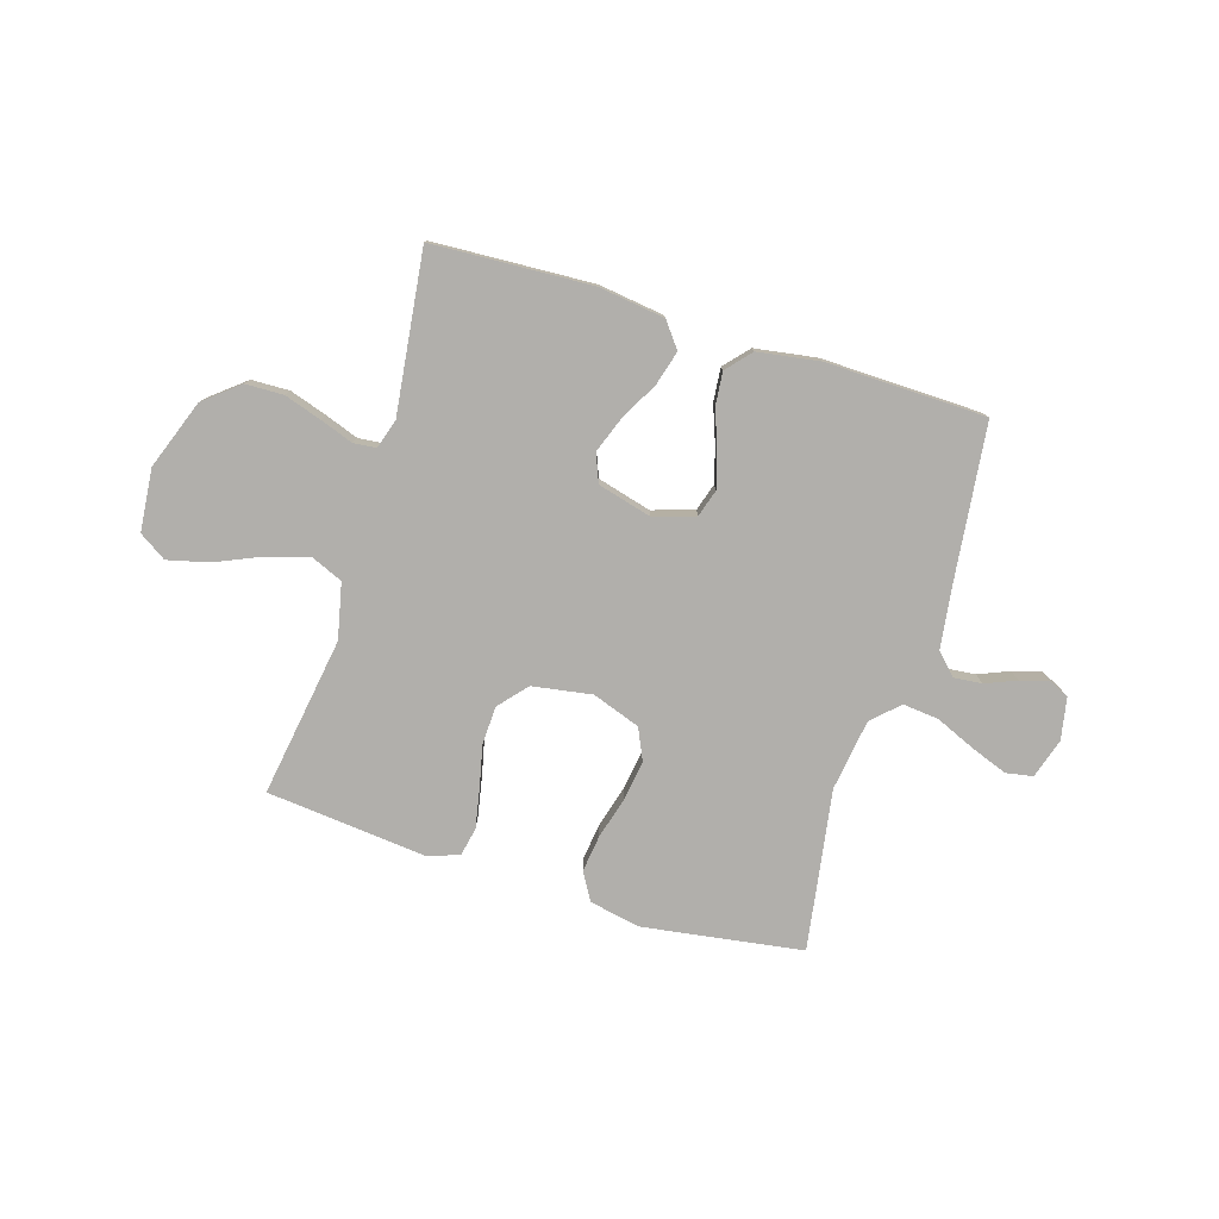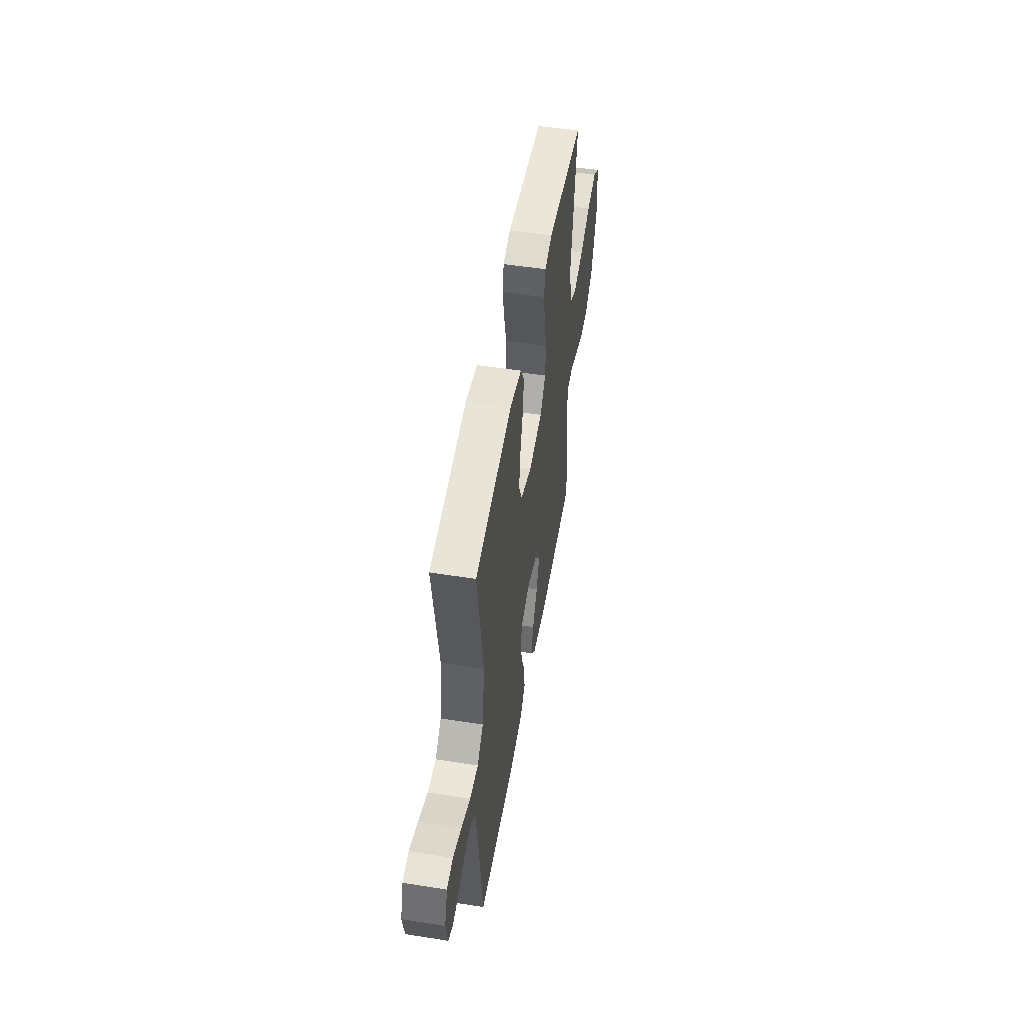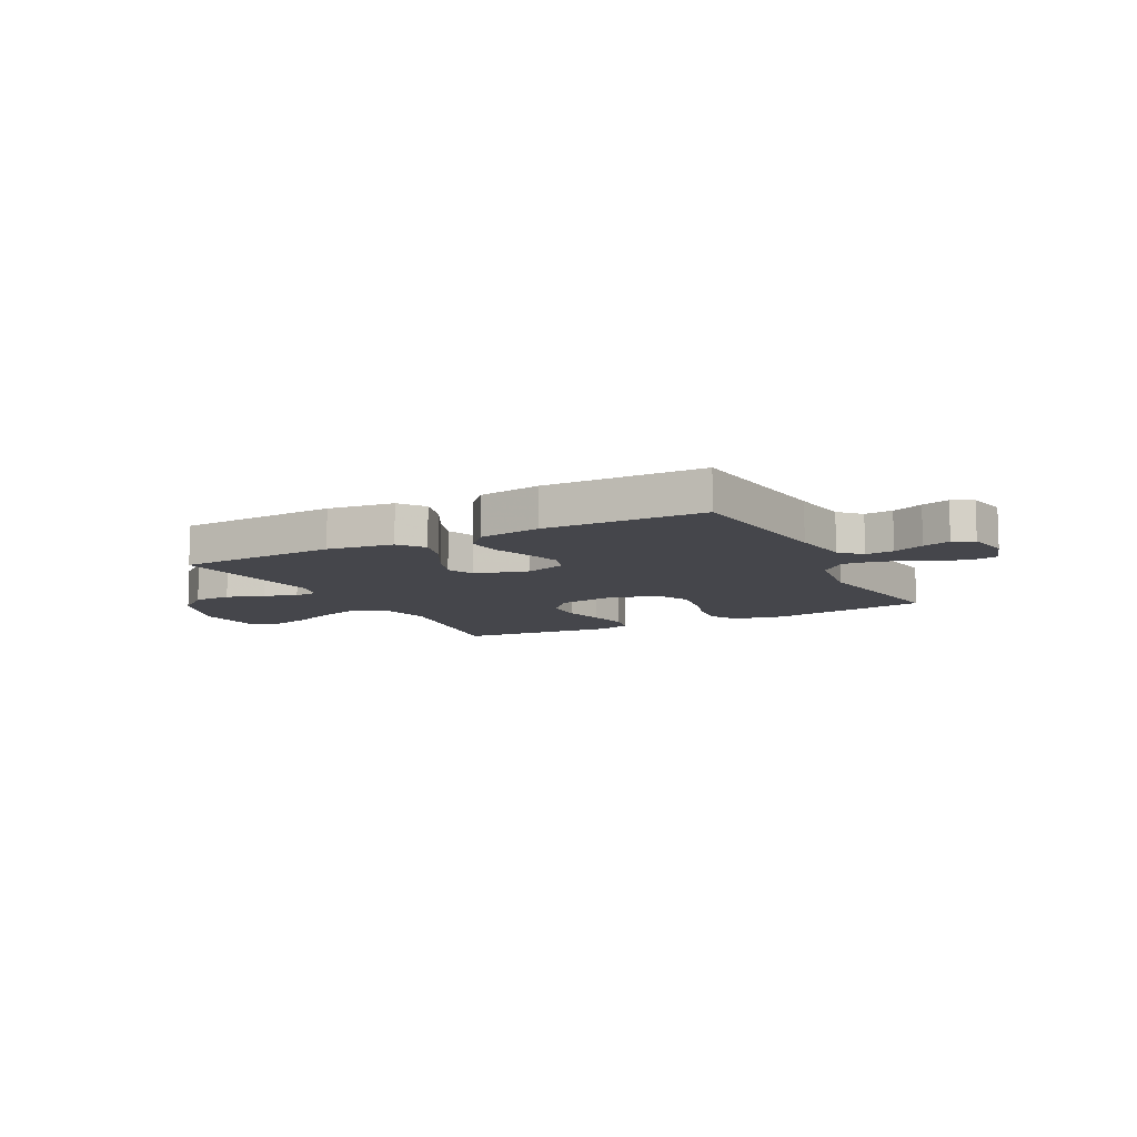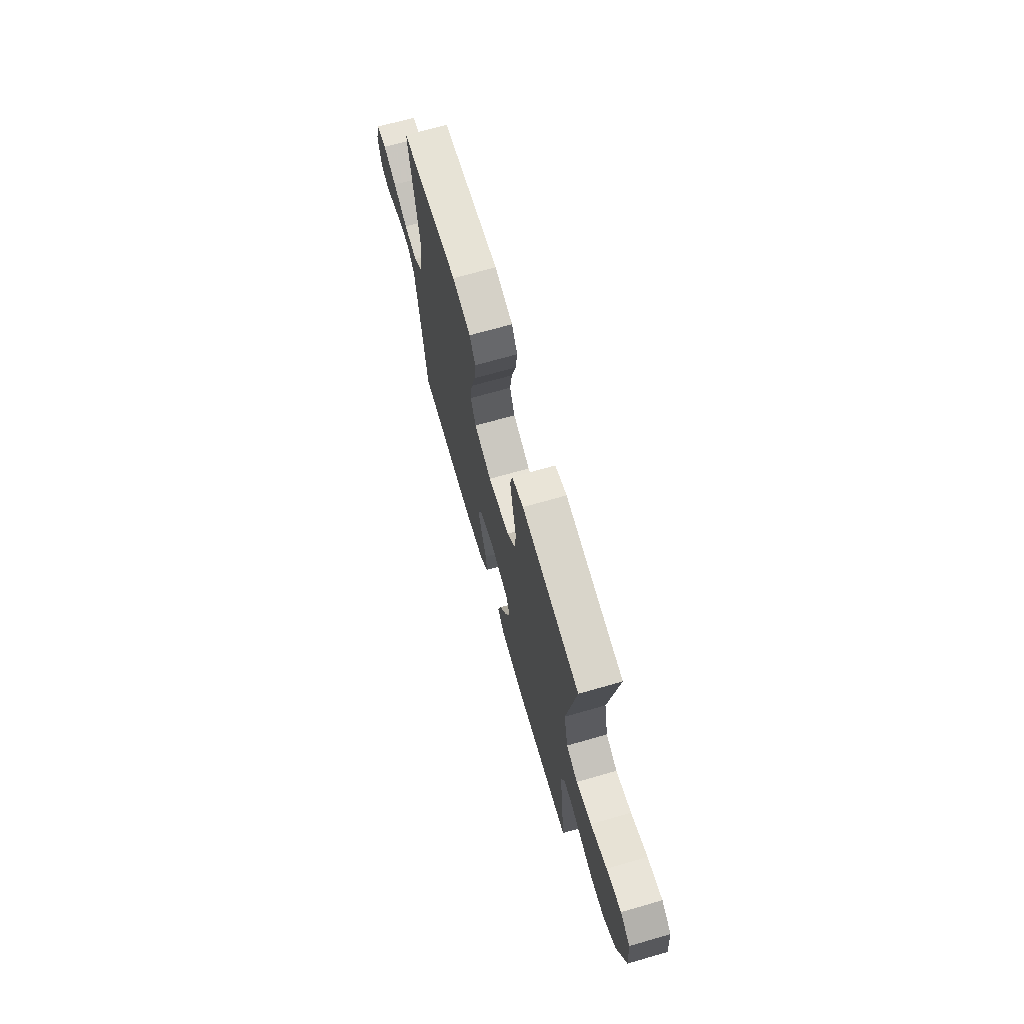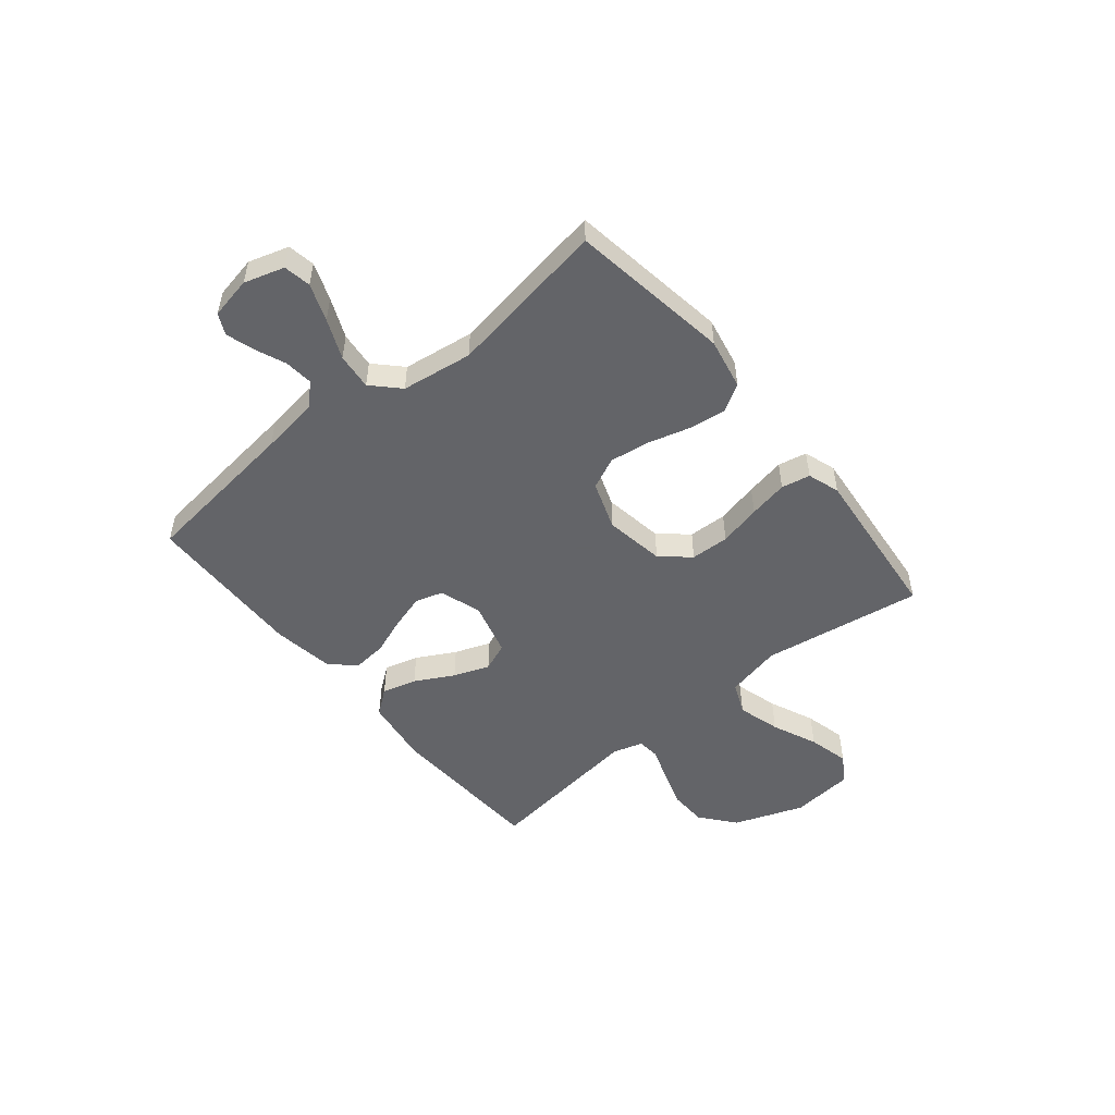
<metadata>
{"format":"obj","ext":"obj","renderer":"f3d","projection":"perspective","resolution":1024,"background":"white","views":[{"elev":-78.3,"azim":162.9,"up":"+Y"},{"elev":51.2,"azim":-80.3,"up":"+Z"},{"elev":-10.0,"azim":-152.5,"up":"+Y"},{"elev":69.4,"azim":74.0,"up":"+Z"},{"elev":-51.3,"azim":-50.6,"up":"+Y"}]}
</metadata>
<code>
v -0.5 0.07 0.5
v -0.2 0.07 0.545
v -0.105 0.07 0.526
v -0.075 0.07 0.475
v -0.084 0.07 0.405
v -0.106 0.07 0.327
v -0.117 0.07 0.252
v -0.09 0.07 0.193
v 0 0.07 0.161
v 0.112 0.07 0.179
v 0.158 0.07 0.232
v 0.161 0.07 0.304
v 0.143 0.07 0.383
v 0.129 0.07 0.456
v 0.14 0.07 0.51
v 0.2 0.07 0.53
v 0.5 0.07 0.5
v 0.453 0.07 0.2
v 0.476 0.07 0.096
v 0.535 0.07 0.071
v 0.615 0.07 0.094
v 0.7 0.07 0.131
v 0.777 0.07 0.15
v 0.828 0.07 0.117
v 0.839 0.07 0
v 0.791 0.07 -0.13
v 0.726 0.07 -0.183
v 0.655 0.07 -0.185
v 0.584 0.07 -0.162
v 0.523 0.07 -0.14
v 0.48 0.07 -0.144
v 0.463 0.07 -0.2
v 0.5 0.07 -0.5
v 0.2 0.07 -0.515
v 0.076 0.07 -0.498
v 0.04 0.07 -0.451
v 0.058 0.07 -0.387
v 0.097 0.07 -0.315
v 0.122 0.07 -0.248
v 0.101 0.07 -0.195
v 0 0.07 -0.168
v -0.078 0.07 -0.193
v -0.094 0.07 -0.244
v -0.075 0.07 -0.31
v -0.049 0.07 -0.38
v -0.043 0.07 -0.443
v -0.084 0.07 -0.489
v -0.2 0.07 -0.507
v -0.5 0.07 -0.5
v -0.535 0.07 -0.2
v -0.55 0.07 -0.091
v -0.588 0.07 -0.052
v -0.641 0.07 -0.057
v -0.699 0.07 -0.081
v -0.751 0.07 -0.097
v -0.79 0.07 -0.078
v -0.805 0.07 0
v -0.782 0.07 0.075
v -0.731 0.07 0.084
v -0.662 0.07 0.058
v -0.588 0.07 0.026
v -0.52 0.07 0.019
v -0.471 0.07 0.067
v -0.452 0.07 0.2
v -0.5 0 0.5
v -0.2 0 0.545
v -0.105 0 0.526
v -0.075 0 0.475
v -0.084 0 0.405
v -0.106 0 0.327
v -0.117 0 0.252
v -0.09 0 0.193
v 0 0 0.161
v 0.112 0 0.179
v 0.158 0 0.232
v 0.161 0 0.304
v 0.143 0 0.383
v 0.129 0 0.456
v 0.14 0 0.51
v 0.2 0 0.53
v 0.5 0 0.5
v 0.453 0 0.2
v 0.476 0 0.096
v 0.535 0 0.071
v 0.615 0 0.094
v 0.7 0 0.131
v 0.777 0 0.15
v 0.828 0 0.117
v 0.839 0 0
v 0.791 0 -0.13
v 0.726 0 -0.183
v 0.655 0 -0.185
v 0.584 0 -0.162
v 0.523 0 -0.14
v 0.48 0 -0.144
v 0.463 0 -0.2
v 0.5 0 -0.5
v 0.2 0 -0.515
v 0.076 0 -0.498
v 0.04 0 -0.451
v 0.058 0 -0.387
v 0.097 0 -0.315
v 0.122 0 -0.248
v 0.101 0 -0.195
v 0 0 -0.168
v -0.078 0 -0.193
v -0.094 0 -0.244
v -0.075 0 -0.31
v -0.049 0 -0.38
v -0.043 0 -0.443
v -0.084 0 -0.489
v -0.2 0 -0.507
v -0.5 0 -0.5
v -0.535 0 -0.2
v -0.55 0 -0.091
v -0.588 0 -0.052
v -0.641 0 -0.057
v -0.699 0 -0.081
v -0.751 0 -0.097
v -0.79 0 -0.078
v -0.805 0 0
v -0.782 0 0.075
v -0.731 0 0.084
v -0.662 0 0.058
v -0.588 0 0.026
v -0.52 0 0.019
v -0.471 0 0.067
v -0.452 0 0.2
f 58 59 60 61
f 56 57 58 61
f 56 61 62
f 53 54 55 56
f 53 56 62
f 52 53 62
f 51 52 62 63
f 47 48 49 50
f 47 50 51 63
f 44 45 46 47
f 43 44 47 63
f 35 36 37 38
f 35 38 39
f 32 33 34 35
f 31 32 35 39
f 27 28 29 30
f 25 26 27 30
f 25 30 31
f 21 22 23 24
f 20 21 24 25
f 15 16 17 18
f 15 18 19
f 12 13 14 15
f 12 15 19
f 11 12 19
f 10 11 19
f 9 10 19 20
f 3 4 5 6
f 3 6 7
f 64 1 2 3
f 64 3 7
f 42 43 63 64
f 41 42 64 7
f 25 31 39 40
f 9 20 25 40
f 8 9 40 41
f 7 8 41
f 125 124 123 122
f 125 122 121 120
f 126 125 120
f 120 119 118 117
f 126 120 117
f 126 117 116
f 127 126 116 115
f 114 113 112 111
f 127 115 114 111
f 111 110 109 108
f 127 111 108 107
f 102 101 100 99
f 103 102 99
f 99 98 97 96
f 103 99 96 95
f 94 93 92 91
f 94 91 90 89
f 95 94 89
f 88 87 86 85
f 89 88 85 84
f 82 81 80 79
f 83 82 79
f 79 78 77 76
f 83 79 76
f 83 76 75
f 83 75 74
f 84 83 74 73
f 70 69 68 67
f 71 70 67
f 67 66 65 128
f 71 67 128
f 128 127 107 106
f 71 128 106 105
f 104 103 95 89
f 104 89 84 73
f 105 104 73 72
f 105 72 71
f 1 65 66 2
f 2 66 67 3
f 3 67 68 4
f 4 68 69 5
f 5 69 70 6
f 6 70 71 7
f 7 71 72 8
f 8 72 73 9
f 9 73 74 10
f 10 74 75 11
f 11 75 76 12
f 12 76 77 13
f 13 77 78 14
f 14 78 79 15
f 15 79 80 16
f 16 80 81 17
f 17 81 82 18
f 18 82 83 19
f 19 83 84 20
f 20 84 85 21
f 21 85 86 22
f 22 86 87 23
f 23 87 88 24
f 24 88 89 25
f 25 89 90 26
f 26 90 91 27
f 27 91 92 28
f 28 92 93 29
f 29 93 94 30
f 30 94 95 31
f 31 95 96 32
f 32 96 97 33
f 33 97 98 34
f 34 98 99 35
f 35 99 100 36
f 36 100 101 37
f 37 101 102 38
f 38 102 103 39
f 39 103 104 40
f 40 104 105 41
f 41 105 106 42
f 42 106 107 43
f 43 107 108 44
f 44 108 109 45
f 45 109 110 46
f 46 110 111 47
f 47 111 112 48
f 48 112 113 49
f 49 113 114 50
f 50 114 115 51
f 51 115 116 52
f 52 116 117 53
f 53 117 118 54
f 54 118 119 55
f 55 119 120 56
f 56 120 121 57
f 57 121 122 58
f 58 122 123 59
f 59 123 124 60
f 60 124 125 61
f 61 125 126 62
f 62 126 127 63
f 63 127 128 64
f 64 128 65 1

</code>
